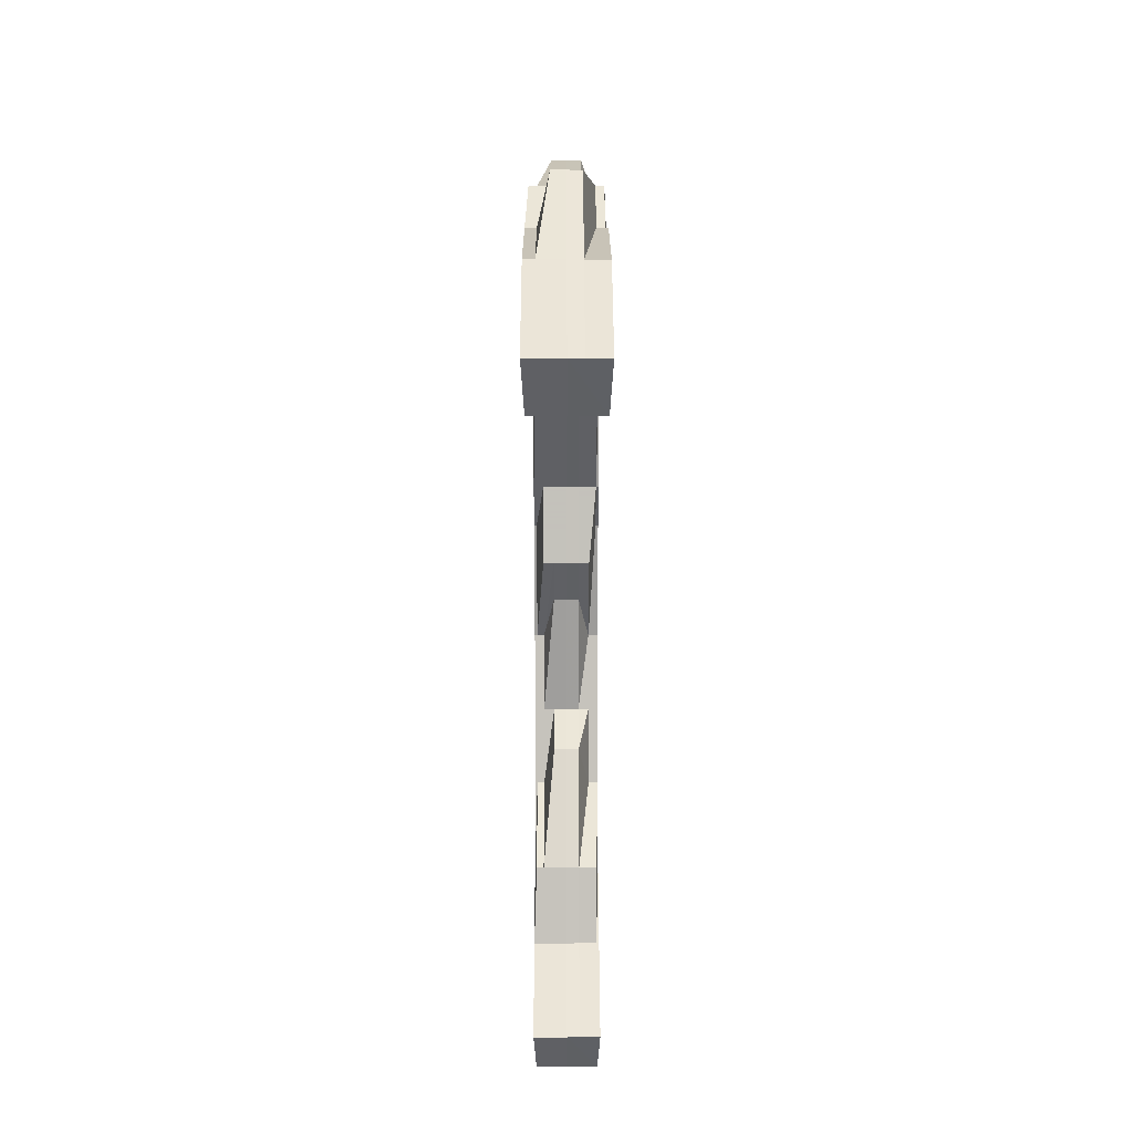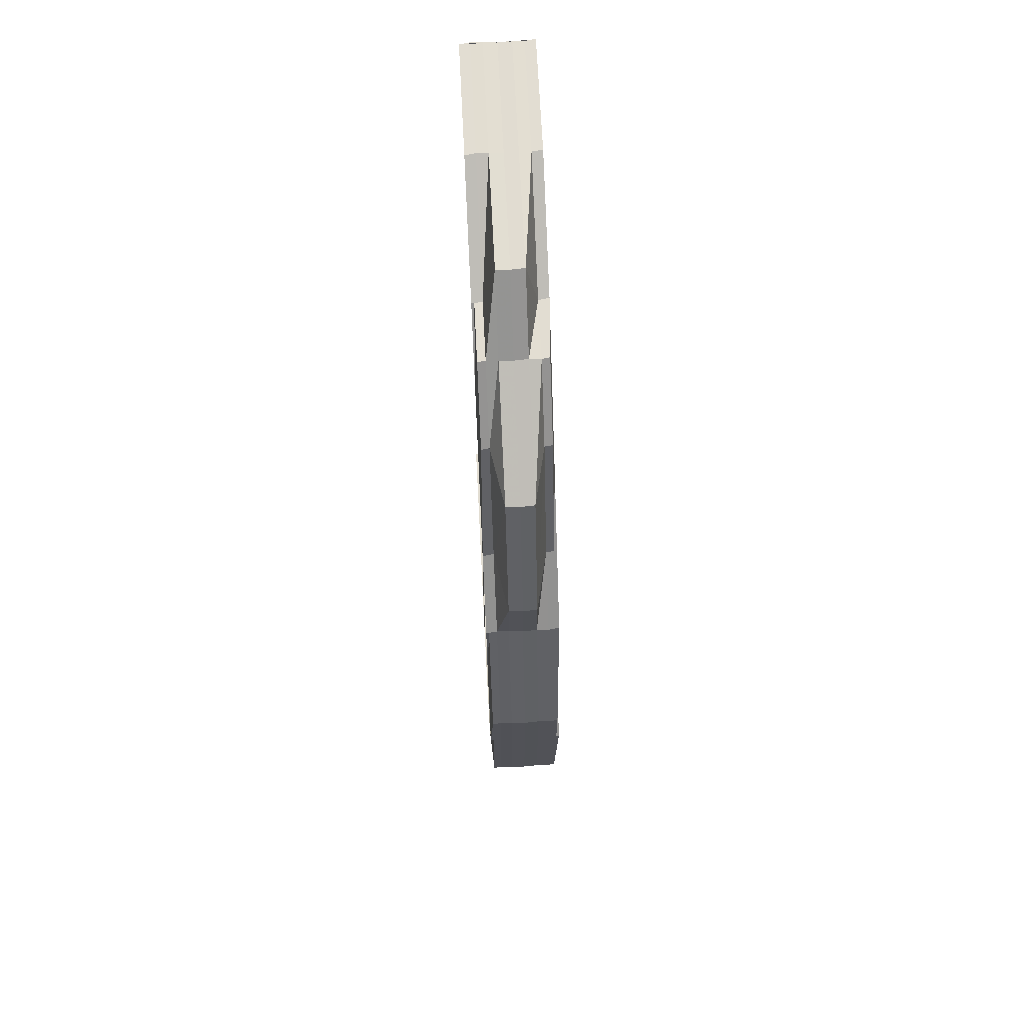
<metadata>
{"format":"obj","ext":"obj","renderer":"f3d","projection":"perspective","resolution":1024,"background":"white","views":[{"elev":46.1,"azim":89.9,"up":"+Y"},{"elev":68.2,"azim":-92.9,"up":"+Y"}]}
</metadata>
<code>
o 14073
v 2198 1858 8.373
v 2198 1858 8.373
v 2198 1858 8.375
v 2198 1858 8.379
v 2198 1858 8.379
v 2198 1858 8.377
v 2198 1858 8.375
v 2198 1858 8.373
v 2198 1858 8.371
v 2198 1858 8.369
v 2198 1858 8.368
v 2198 1858 8.367
v 2198 1858 8.367
v 2198 1858 8.368
v 2198 1858 8.371
v 2198 1858 8.371
v 2198 1858 8.371
v 2198 1858 8.369
v 2198 1858 8.369
v 2198 1858 8.371
v 2198 1858 8.369
v 2198 1858 8.369
v 2198 1858 8.371
v 2198 1858 8.368
v 2198 1858 8.367
v 2198 1858 8.368
v 2198 1858 8.367
v 2198 1858 8.369
v 2198 1858 8.367
v 2198 1858 8.367
v 2198 1858 8.368
v 2198 1858 8.369
v 2198 1858 8.371
v 2198 1858 8.368
v 2198 1858 8.368
v 2198 1858 8.368
v 2198 1858 8.369
v 2198 1858 8.368
v 2198 1858 8.367
v 2198 1858 8.367
v 2198 1858 8.367
v 2198 1858 8.368
v 2198 1858 8.367
v 2198 1858 8.368
v 2198 1858 8.367
v 2198 1858 8.368
v 2198 1858 8.368
v 2198 1858 8.367
v 2198 1858 8.367
v 2198 1858 8.368
v 2198 1858 8.367
v 2198 1858 8.368
v 2198 1858 8.368
v 2198 1858 8.368
v 2198 1858 8.368
v 2198 1858 8.367
v 2198 1858 8.368
v 2198 1858 8.367
v 2198 1858 8.369
v 2198 1858 8.369
v 2198 1858 8.368
v 2198 1858 8.368
v 2198 1858 8.371
v 2198 1858 8.369
v 2198 1858 8.371
v 2198 1858 8.368
v 2198 1858 8.367
v 2198 1858 8.369
v 2198 1858 8.371
v 2198 1858 8.369
v 2198 1858 8.369
v 2198 1858 8.368
v 2198 1858 8.368
v 2198 1858 8.373
v 2198 1858 8.371
v 2198 1858 8.369
v 2198 1858 8.368
v 2198 1858 8.368
v 2198 1858 8.367
v 2198 1858 8.367
v 2198 1858 8.368
v 2198 1858 8.368
v 2198 1858 8.368
v 2198 1858 8.367
v 2198 1858 8.368
v 2198 1858 8.368
v 2198 1858 8.367
v 2198 1858 8.369
v 2198 1858 8.368
v 2198 1858 8.369
v 2198 1858 8.368
v 2198 1858 8.371
v 2198 1858 8.371
v 2198 1858 8.371
v 2198 1858 8.369
v 2198 1858 8.371
v 2198 1858 8.373
v 2198 1858 8.373
v 2198 1858 8.373
v 2198 1858 8.373
v 2198 1858 8.371
v 2198 1858 8.373
v 2198 1858 8.375
v 2198 1858 8.375
v 2198 1858 8.375
v 2198 1858 8.377
v 2198 1858 8.377
v 2198 1858 8.377
v 2198 1858 8.375
v 2198 1858 8.373
v 2198 1858 8.377
v 2198 1858 8.377
v 2198 1858 8.379
v 2198 1858 8.379
v 2198 1858 8.379
v 2198 1858 8.379
v 2198 1858 8.379
v 2198 1858 8.379
v 2198 1858 8.379
v 2198 1858 8.379
v 2198 1858 8.379
v 2198 1858 8.379
v 2198 1858 8.379
v 2198 1858 8.379
v 2198 1858 8.377
v 2198 1858 8.379
v 2198 1858 8.375
v 2198 1858 8.375
v 2198 1858 8.377
v 2198 1858 8.379
v 2198 1858 8.379
v 2198 1858 8.379
v 2198 1858 8.379
v 2198 1858 8.379
v 2198 1858 8.379
v 2198 1858 8.379
v 2198 1858 8.379
v 2198 1858 8.379
v 2198 1858 8.379
v 2198 1858 8.379
v 2198 1858 8.379
v 2198 1858 8.379
v 2198 1858 8.379
v 2198 1858 8.377
v 2198 1858 8.377
v 2198 1858 8.377
v 2198 1858 8.375
v 2198 1858 8.375
v 2198 1858 8.373
v 2198 1858 8.375
v 2198 1858 8.377
v 2198 1858 8.379
v 2198 1858 8.375
v 2198 1858 8.373
v 2198 1858 8.373
v 2198 1858 8.371
v 2198 1858 8.373
v 2198 1858 8.375
v 2198 1858 8.371
v 2198 1858 8.369
v 2198 1858 8.368
v 2198 1858 8.369
v 2198 1858 8.368
v 2198 1858 8.368
v 2198 1858 8.367
v 2198 1858 8.368
v 2198 1858 8.368
v 2198 1858 8.368
v 2198 1858 8.367
v 2198 1858 8.367
v 2198 1858 8.368
v 2198 1858 8.367
v 2198 1858 8.369
v 2198 1858 8.369
v 2198 1858 8.368
v 2198 1858 8.369
v 2198 1858 8.368
v 2198 1858 8.369
v 2198 1858 8.369
v 2198 1858 8.371
v 2198 1858 8.369
v 2198 1858 8.371
v 2198 1858 8.369
v 2198 1858 8.371
v 2198 1858 8.373
v 2198 1858 8.373
v 2198 1858 8.375
v 2198 1858 8.377
v 2198 1858 8.377
v 2198 1858 8.375
v 2198 1858 8.379
v 2198 1858 8.377
v 2198 1858 8.379
v 2198 1858 8.379
v 2198 1858 8.377
v 2198 1858 8.379
v 2198 1858 8.375
v 2198 1858 8.379
v 2198 1858 8.377
v 2198 1858 8.379
v 2198 1858 8.379
v 2198 1858 8.375
v 2198 1858 8.373
v 2198 1858 8.377
v 2198 1858 8.379
v 2198 1858 8.379
v 2198 1858 8.379
v 2198 1858 8.379
v 2198 1858 8.377
v 2198 1858 8.379
v 2198 1858 8.377
v 2198 1858 8.379
v 2198 1858 8.377
v 2198 1858 8.379
v 2198 1858 8.379
v 2198 1858 8.379
v 2198 1858 8.377
v 2198 1858 8.379
v 2198 1858 8.379
v 2198 1858 8.379
v 2198 1858 8.379
v 2198 1858 8.379
v 2198 1858 8.379
v 2198 1858 8.379
v 2198 1858 8.379
v 2198 1858 8.377
v 2198 1858 8.379
v 2198 1858 8.377
v 2198 1858 8.377
v 2198 1858 8.379
v 2198 1858 8.377
v 2198 1858 8.379
v 2198 1858 8.379
v 2198 1858 8.379
v 2198 1858 8.379
v 2198 1858 8.377
v 2198 1858 8.377
v 2198 1858 8.377
v 2198 1858 8.375
v 2198 1858 8.377
v 2198 1858 8.379
v 2198 1858 8.377
v 2198 1858 8.379
v 2198 1858 8.379
v 2198 1858 8.377
v 2198 1858 8.375
v 2198 1858 8.379
v 2198 1858 8.379
v 2198 1858 8.377
v 2198 1858 8.379
v 2198 1858 8.379
v 2198 1858 8.379
v 2198 1858 8.379
v 2198 1858 8.379
v 2198 1858 8.375
v 2198 1858 8.375
v 2198 1858 8.377
v 2198 1858 8.377
v 2198 1858 8.375
v 2198 1858 8.373
v 2198 1858 8.373
v 2198 1858 8.373
v 2198 1858 8.375
v 2198 1858 8.373
v 2198 1858 8.377
v 2198 1858 8.375
v 2198 1858 8.379
v 2198 1858 8.379
v 2198 1858 8.373
v 2198 1858 8.375
v 2198 1858 8.377
v 2198 1858 8.375
v 2198 1858 8.371
v 2198 1858 8.371
v 2198 1858 8.369
v 2198 1858 8.371
v 2198 1858 8.369
v 2198 1858 8.369
v 2198 1858 8.369
v 2198 1858 8.369
v 2198 1858 8.368
v 2198 1858 8.368
v 2198 1858 8.369
v 2198 1858 8.371
v 2198 1858 8.368
v 2198 1858 8.369
v 2198 1858 8.367
v 2198 1858 8.367
v 2198 1858 8.368
v 2198 1858 8.367
v 2198 1858 8.369
v 2198 1858 8.369
v 2198 1858 8.371
v 2198 1858 8.371
v 2198 1858 8.371
v 2198 1858 8.368
v 2198 1858 8.369
v 2198 1858 8.368
v 2198 1858 8.367
v 2198 1858 8.367
v 2198 1858 8.367
v 2198 1858 8.368
v 2198 1858 8.368
v 2198 1858 8.367
v 2198 1858 8.367
v 2198 1858 8.368
v 2198 1858 8.367
v 2198 1858 8.368
v 2198 1858 8.367
v 2198 1858 8.367
v 2198 1858 8.368
v 2198 1858 8.367
v 2198 1858 8.367
v 2198 1858 8.368
v 2198 1858 8.367
v 2198 1858 8.368
v 2198 1858 8.368
v 2198 1858 8.368
v 2198 1858 8.369
v 2198 1858 8.368
v 2198 1858 8.369
v 2198 1858 8.368
v 2198 1858 8.369
v 2198 1858 8.369
v 2198 1858 8.369
v 2198 1858 8.368
v 2198 1858 8.367
v 2198 1858 8.367
v 2198 1858 8.368
v 2198 1858 8.368
v 2198 1858 8.369
v 2198 1858 8.371
v 2198 1858 8.369
v 2198 1858 8.368
v 2198 1858 8.367
v 2198 1858 8.367
v 2198 1858 8.368
v 2198 1858 8.368
v 2198 1858 8.369
v 2198 1858 8.371
v 2198 1858 8.369
v 2198 1858 8.368
v 2198 1858 8.369
v 2198 1858 8.367
v 2198 1858 8.367
v 2198 1858 8.368
v 2198 1858 8.367
v 2198 1858 8.369
v 2198 1858 8.373
v 2198 1858 8.371
v 2198 1858 8.369
v 2198 1858 8.375
v 2198 1858 8.373
v 2198 1858 8.377
v 2198 1858 8.375
v 2198 1858 8.377
v 2198 1858 8.379
v 2198 1858 8.377
v 2198 1858 8.379
v 2198 1858 8.379
v 2198 1858 8.379
v 2198 1858 8.377
v 2198 1858 8.377
v 2198 1858 8.375
v 2198 1858 8.373
v 2198 1858 8.377
v 2198 1858 8.379
v 2198 1858 8.377
v 2198 1858 8.379
v 2198 1858 8.379
v 2198 1858 8.379
v 2198 1858 8.379
v 2198 1858 8.379
v 2198 1858 8.379
v 2198 1858 8.379
v 2198 1858 8.379
v 2198 1858 8.379
v 2198 1858 8.379
v 2198 1858 8.379
v 2198 1858 8.379
v 2198 1858 8.379
v 2198 1858 8.379
v 2198 1858 8.379
v 2198 1858 8.379
v 2198 1858 8.379
v 2198 1858 8.379
v 2198 1858 8.379
v 2198 1858 8.379
v 2198 1858 8.379
v 2198 1858 8.379
v 2198 1858 8.379
v 2198 1858 8.379
v 2198 1858 8.377
v 2198 1858 8.379
v 2198 1858 8.377
v 2198 1858 8.379
v 2198 1858 8.375
v 2198 1858 8.377
v 2198 1858 8.377
v 2198 1858 8.379
v 2198 1858 8.377
v 2198 1858 8.379
v 2198 1858 8.377
v 2198 1858 8.373
v 2198 1858 8.375
v 2198 1858 8.371
v 2198 1858 8.373
v 2198 1858 8.369
v 2198 1858 8.368
v 2198 1858 8.369
v 2198 1858 8.371
v 2198 1858 8.368
v 2198 1858 8.367
v 2198 1858 8.367
v 2198 1858 8.368
v 2198 1858 8.369
v 2198 1858 8.369
v 2198 1858 8.368
v 2198 1858 8.368
v 2198 1858 8.368
v 2198 1858 8.367
v 2198 1858 8.369
v 2198 1858 8.367
v 2198 1858 8.367
v 2198 1858 8.369
v 2198 1858 8.371
v 2198 1858 8.371
v 2198 1858 8.369
v 2198 1858 8.368
v 2198 1858 8.368
v 2198 1858 8.368
v 2198 1858 8.368
v 2198 1858 8.369
v 2198 1858 8.368
v 2198 1858 8.367
v 2198 1858 8.368
v 2198 1858 8.367
v 2198 1858 8.368
v 2198 1858 8.368
v 2198 1858 8.368
v 2198 1858 8.369
v 2198 1858 8.367
v 2198 1858 8.367
v 2198 1858 8.367
v 2198 1858 8.367
v 2198 1858 8.368
v 2198 1858 8.369
v 2198 1858 8.371
v 2198 1858 8.371
v 2198 1858 8.369
v 2198 1858 8.369
v 2198 1858 8.373
v 2198 1858 8.373
v 2198 1858 8.375
v 2198 1858 8.377
v 2198 1858 8.373
v 2198 1858 8.371
v 2198 1858 8.375
v 2198 1858 8.377
v 2198 1858 8.375
v 2198 1858 8.373
v 2198 1858 8.371
v 2198 1858 8.377
v 2198 1858 8.379
v 2198 1858 8.379
v 2198 1858 8.379
v 2198 1858 8.379
v 2198 1858 8.379
v 2198 1858 8.377
v 2198 1858 8.379
v 2198 1858 8.379
v 2198 1858 8.379
v 2198 1858 8.379
v 2198 1858 8.379
v 2198 1858 8.379
v 2198 1858 8.379
v 2198 1858 8.379
v 2198 1858 8.379
v 2198 1858 8.379
v 2198 1858 8.379
v 2198 1858 8.379
v 2198 1858 8.379
v 2198 1858 8.379
v 2198 1858 8.377
v 2198 1858 8.377
v 2198 1858 8.379
v 2198 1858 8.379
v 2198 1858 8.379
v 2198 1858 8.379
v 2198 1858 8.379
v 2198 1858 8.379
v 2198 1858 8.379
v 2198 1858 8.379
v 2198 1858 8.379
v 2198 1858 8.379
v 2198 1858 8.379
v 2198 1858 8.379
v 2198 1858 8.379
v 2198 1858 8.377
v 2198 1858 8.377
v 2198 1858 8.375
v 2198 1858 8.377
v 2198 1858 8.379
v 2198 1858 8.379
v 2198 1858 8.375
v 2198 1858 8.375
v 2198 1858 8.373
v 2198 1858 8.373
v 2198 1858 8.371
v 2198 1858 8.371
v 2198 1858 8.369
v 2198 1858 8.369
v 2198 1858 8.368
v 2198 1858 8.368
v 2198 1858 8.368
v 2198 1858 8.368
v 2198 1858 8.379
v 2198 1858 8.379
v 2198 1858 8.377
v 2198 1858 8.377
v 2198 1858 8.375
v 2198 1858 8.375
v 2198 1858 8.375
v 2198 1858 8.373
v 2198 1858 8.377
v 2198 1858 8.379
v 2198 1858 8.377
v 2198 1858 8.379
v 2198 1858 8.379
v 2198 1858 8.379
v 2198 1858 8.379
v 2198 1858 8.379
v 2198 1858 8.379
v 2198 1858 8.379
v 2198 1858 8.379
v 2198 1858 8.379
v 2198 1858 8.379
v 2198 1858 8.379
v 2198 1858 8.379
v 2198 1858 8.379
v 2198 1858 8.369
v 2198 1858 8.368
v 2198 1858 8.368
v 2198 1858 8.367
v 2198 1858 8.367
v 2198 1858 8.367
v 2198 1858 8.369
v 2198 1858 8.368
v 2198 1858 8.369
v 2198 1858 8.371
v 2198 1858 8.373
v 2198 1858 8.375
v 2198 1858 8.367
v 2198 1858 8.367
v 2198 1858 8.368
v 2198 1858 8.367
v 2198 1858 8.368
v 2198 1858 8.368
v 2198 1858 8.367
v 2198 1858 8.367
v 2198 1858 8.367
v 2198 1858 8.368
v 2198 1858 8.368
v 2198 1858 8.367
v 2198 1858 8.367
v 2198 1858 8.368
v 2198 1858 8.379
v 2198 1858 8.379
v 2198 1858 8.379
v 2198 1858 8.379
v 2198 1858 8.379
v 2198 1858 8.379
v 2198 1858 8.379
v 2198 1858 8.377
v 2198 1858 8.377
v 2198 1858 8.379
v 2198 1858 8.379
v 2198 1858 8.379
v 2198 1858 8.379
v 2198 1858 8.379
v 2198 1858 8.373
v 2198 1858 8.375
v 2198 1858 8.369
v 2198 1858 8.369
v 2198 1858 8.371
v 2198 1858 8.373
v 2198 1858 8.377
v 2198 1858 8.375
v 2198 1858 8.368
v 2198 1858 8.367
v 2198 1858 8.367
v 2198 1858 8.367
v 2198 1858 8.367
v 2198 1858 8.368
f 1 2 3
f 4 5 1
f 5 6 1
f 6 7 1
f 7 8 1
f 8 9 1
f 9 10 1
f 10 11 1
f 11 12 1
f 12 13 14
f 15 2 1
f 16 15 1
f 15 17 2
f 18 15 16
f 19 17 20
f 21 18 16
f 18 22 23
f 14 24 21
f 24 18 21
f 25 24 14
f 24 26 18
f 27 26 24
f 26 28 18
f 13 29 24
f 29 30 31
f 28 32 33
f 34 35 28
f 35 36 37
f 38 37 28
f 39 40 38
f 40 41 42
f 43 42 44
f 45 44 46
f 47 41 48
f 49 47 50
f 49 51 52
f 51 53 54
f 55 48 56
f 57 56 58
f 59 47 55
f 47 59 60
f 55 61 43
f 62 61 60
f 62 60 37
f 37 60 63
f 64 63 65
f 66 55 67
f 68 55 66
f 60 69 63
f 68 70 55
f 60 70 69
f 71 68 66
f 71 72 73
f 63 69 74
f 75 68 71
f 76 73 77
f 76 71 78
f 78 79 80
f 81 82 79
f 83 80 84
f 85 81 25
f 86 85 87
f 88 76 83
f 88 77 89
f 90 88 91
f 92 76 88
f 93 94 90
f 94 92 88
f 94 88 95
f 92 96 76
f 96 71 76
f 96 75 71
f 97 96 92
f 98 75 96
f 97 98 96
f 99 92 94
f 99 97 92
f 100 99 94
f 100 94 101
f 102 100 93
f 103 99 100
f 104 97 99
f 103 104 99
f 104 105 97
f 105 98 97
f 106 104 103
f 107 105 104
f 106 107 104
f 107 108 105
f 105 109 98
f 108 109 105
f 109 110 98
f 98 110 75
f 111 112 109
f 113 111 107
f 111 114 115
f 116 114 117
f 118 116 119
f 120 119 121
f 121 122 123
f 124 117 122
f 125 108 124
f 125 115 126
f 127 108 125
f 127 128 129
f 130 126 131
f 130 131 132
f 133 132 134
f 133 130 135
f 135 136 137
f 138 139 136
f 140 138 141
f 142 133 143
f 144 133 142
f 145 144 142
f 144 146 133
f 146 130 133
f 147 144 145
f 3 147 145
f 2 147 3
f 147 148 144
f 148 146 144
f 2 149 147
f 149 148 147
f 17 149 2
f 17 63 149
f 63 74 149
f 149 74 148
f 148 150 146
f 74 150 148
f 146 151 130
f 150 151 146
f 151 152 130
f 151 125 152
f 153 125 151
f 150 153 151
f 153 127 125
f 74 154 150
f 154 153 150
f 69 154 74
f 155 127 153
f 154 155 153
f 69 156 154
f 156 155 154
f 70 156 69
f 155 157 127
f 157 158 127
f 156 159 155
f 159 157 155
f 160 159 156
f 70 160 156
f 161 160 70
f 160 162 159
f 163 162 160
f 163 164 162
f 165 164 166
f 167 168 160
f 167 169 170
f 171 167 172
f 171 167 173
f 173 174 175
f 176 177 175
f 178 179 177
f 180 181 174
f 182 180 183
f 182 183 70
f 184 182 70
f 184 70 68
f 75 184 68
f 110 184 75
f 185 182 184
f 110 185 184
f 186 180 182
f 185 186 182
f 187 185 110
f 109 187 110
f 188 187 109
f 188 189 187
f 187 190 185
f 190 186 185
f 189 190 187
f 191 189 192
f 193 194 189
f 189 195 190
f 196 195 189
f 190 197 186
f 195 197 190
f 196 198 195
f 195 199 197
f 198 199 195
f 200 198 201
f 199 202 197
f 197 203 186
f 197 202 203
f 186 203 180
f 199 204 202
f 205 206 198
f 206 207 198
f 207 208 209
f 198 210 211
f 212 208 210
f 213 208 214
f 215 212 216
f 216 204 217
f 218 210 219
f 220 219 221
f 222 221 223
f 224 225 222
f 226 227 224
f 228 229 210
f 230 231 229
f 230 232 233
f 234 230 235
f 234 230 236
f 234 237 238
f 239 240 229
f 241 242 240
f 241 243 244
f 245 242 246
f 247 241 248
f 247 241 249
f 213 245 250
f 251 252 250
f 252 253 254
f 245 253 254
f 237 245 255
f 256 257 240
f 258 259 255
f 239 256 258
f 255 259 260
f 261 256 239
f 259 262 260
f 259 263 262
f 255 260 264
f 265 263 266
f 267 268 265
f 263 269 262
f 263 270 269
f 271 270 272
f 262 269 273
f 260 262 274
f 262 273 274
f 274 273 275
f 260 274 276
f 276 274 277
f 264 260 276
f 274 278 279
f 276 277 280
f 280 279 281
f 280 281 282
f 273 283 278
f 284 276 280
f 264 276 284
f 285 286 278
f 285 287 288
f 289 285 290
f 289 285 291
f 292 278 293
f 291 294 295
f 296 297 292
f 298 296 299
f 296 300 301
f 302 296 292
f 303 302 304
f 305 302 306
f 305 307 308
f 302 309 310
f 311 310 312
f 313 309 314
f 315 314 316
f 307 317 318
f 319 317 320
f 321 318 322
f 323 324 318
f 319 325 326
f 327 328 326
f 328 329 330
f 325 329 330
f 297 325 294
f 325 331 332
f 333 331 334
f 335 336 334
f 331 337 338
f 336 337 338
f 339 332 294
f 273 340 339
f 269 340 273
f 340 341 283
f 342 343 283
f 342 344 345
f 346 342 347
f 346 342 348
f 269 349 340
f 270 349 269
f 349 350 340
f 340 350 351
f 270 352 349
f 349 353 350
f 352 353 349
f 354 352 270
f 352 355 353
f 356 355 352
f 354 356 352
f 357 356 354
f 358 354 270
f 359 357 354
f 359 354 358
f 360 357 359
f 361 359 358
f 361 358 362
f 362 363 364
f 355 365 353
f 366 367 365
f 368 367 369
f 369 370 371
f 372 373 371
f 374 375 369
f 376 375 365
f 374 377 378
f 379 377 380
f 377 381 382
f 383 381 384
f 385 384 386
f 387 388 386
f 389 382 390
f 391 389 392
f 393 389 394
f 265 393 391
f 393 395 396
f 397 398 395
f 399 398 400
f 401 400 402
f 397 403 365
f 404 397 365
f 404 397 405
f 406 404 365
f 406 404 407
f 408 406 365
f 409 408 410
f 408 406 411
f 412 408 365
f 413 412 365
f 414 412 415
f 415 416 417
f 418 419 416
f 415 420 421
f 422 420 418
f 420 423 424
f 425 422 418
f 426 422 425
f 427 426 425
f 365 426 427
f 353 365 427
f 353 427 350
f 350 427 428
f 427 425 428
f 350 428 351
f 428 425 429
f 428 429 430
f 425 431 432
f 433 428 434
f 434 432 435
f 436 437 435
f 438 439 437
f 434 440 433
f 440 431 441
f 442 440 430
f 443 444 434
f 444 445 440
f 445 446 440
f 440 447 351
f 351 447 448
f 351 448 332
f 447 449 448
f 450 451 449
f 332 448 452
f 448 449 261
f 448 261 452
f 332 452 453
f 294 332 453
f 452 261 239
f 452 239 454
f 453 452 454
f 454 239 455
f 294 453 456
f 454 455 228
f 457 294 456
f 453 454 458
f 458 454 228
f 456 453 458
f 458 228 459
f 456 458 460
f 460 458 459
f 457 456 461
f 461 456 460
f 462 457 461
f 292 457 462
f 459 463 464
f 465 464 466
f 459 218 465
f 467 466 468
f 469 459 465
f 460 459 469
f 469 470 471
f 472 471 473
f 474 475 473
f 476 477 475
f 478 479 472
f 479 480 481
f 482 481 483
f 472 484 485
f 486 487 484
f 486 488 489
f 490 486 491
f 490 492 485
f 490 493 494
f 495 492 496
f 497 495 498
f 499 483 496
f 500 499 498
f 501 499 500
f 499 502 503
f 502 504 503
f 502 469 504
f 505 502 499
f 506 469 502
f 505 506 502
f 506 460 469
f 158 505 499
f 461 460 506
f 507 461 506
f 507 506 505
f 462 461 507
f 508 505 158
f 508 507 505
f 157 508 158
f 509 462 507
f 509 507 508
f 510 508 157
f 510 509 508
f 159 510 157
f 162 510 159
f 162 511 510
f 511 509 510
f 164 511 162
f 512 462 509
f 511 512 509
f 512 292 462
f 513 292 512
f 514 513 512
f 514 512 511
f 515 516 511
f 517 518 519
f 519 520 521
f 521 522 102
f 520 522 523
f 522 100 524
f 522 103 100
f 525 103 522
f 520 525 522
f 525 106 103
f 526 520 527
f 526 528 520
f 528 525 520
f 528 529 525
f 529 106 525
f 530 529 531
f 532 533 529
f 529 534 106
f 535 534 529
f 534 107 106
f 534 536 107
f 533 537 534
f 537 113 534
f 538 539 540
f 541 542 543
f 543 542 544
f 542 282 545
f 542 545 546
f 547 548 542
f 547 280 548
f 549 547 542
f 284 280 547
f 550 547 549
f 550 284 547
f 180 550 549
f 203 550 180
f 551 284 550
f 203 551 550
f 551 264 284
f 202 551 203
f 552 264 551
f 202 552 551
f 552 255 264
f 204 552 202
f 455 255 552
f 204 455 552
f 553 554 555
f 556 557 555
f 558 559 556
f 560 561 557
f 562 563 561
f 564 565 566
f 567 568 569
f 567 570 571
f 570 572 573
f 574 575 576
f 577 578 576
f 575 579 580
f 578 579 580
f 261 581 256
f 449 581 261
f 581 582 256
f 256 582 362
f 582 393 362
f 449 411 581
f 583 411 449
f 583 584 411
f 411 407 581
f 581 407 582
f 411 585 407
f 582 405 393
f 407 405 582
f 407 586 405
f 405 587 393
f 405 588 587
f 589 590 591
f 592 593 594

</code>
